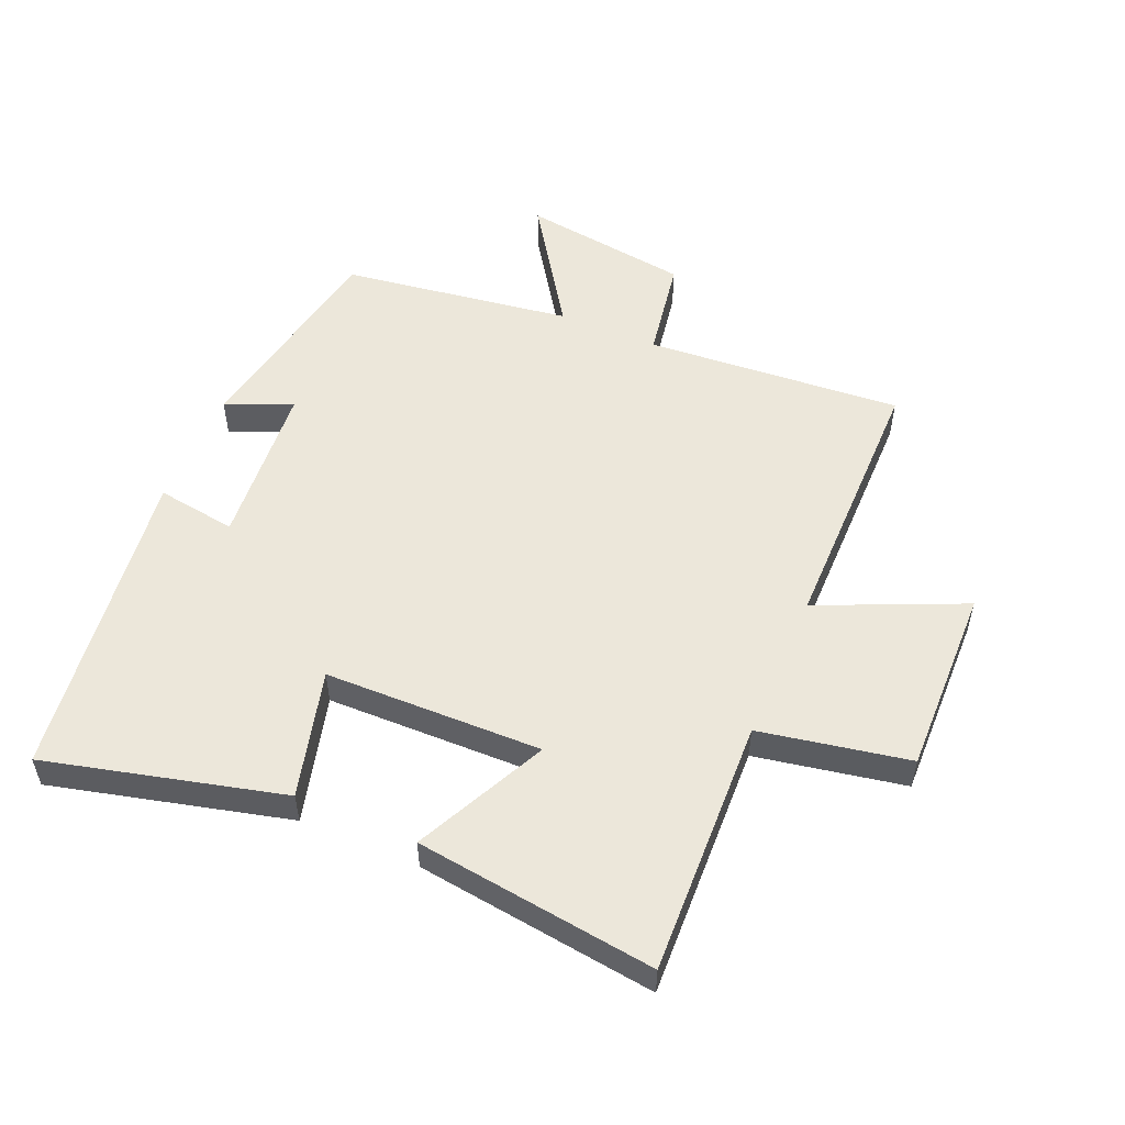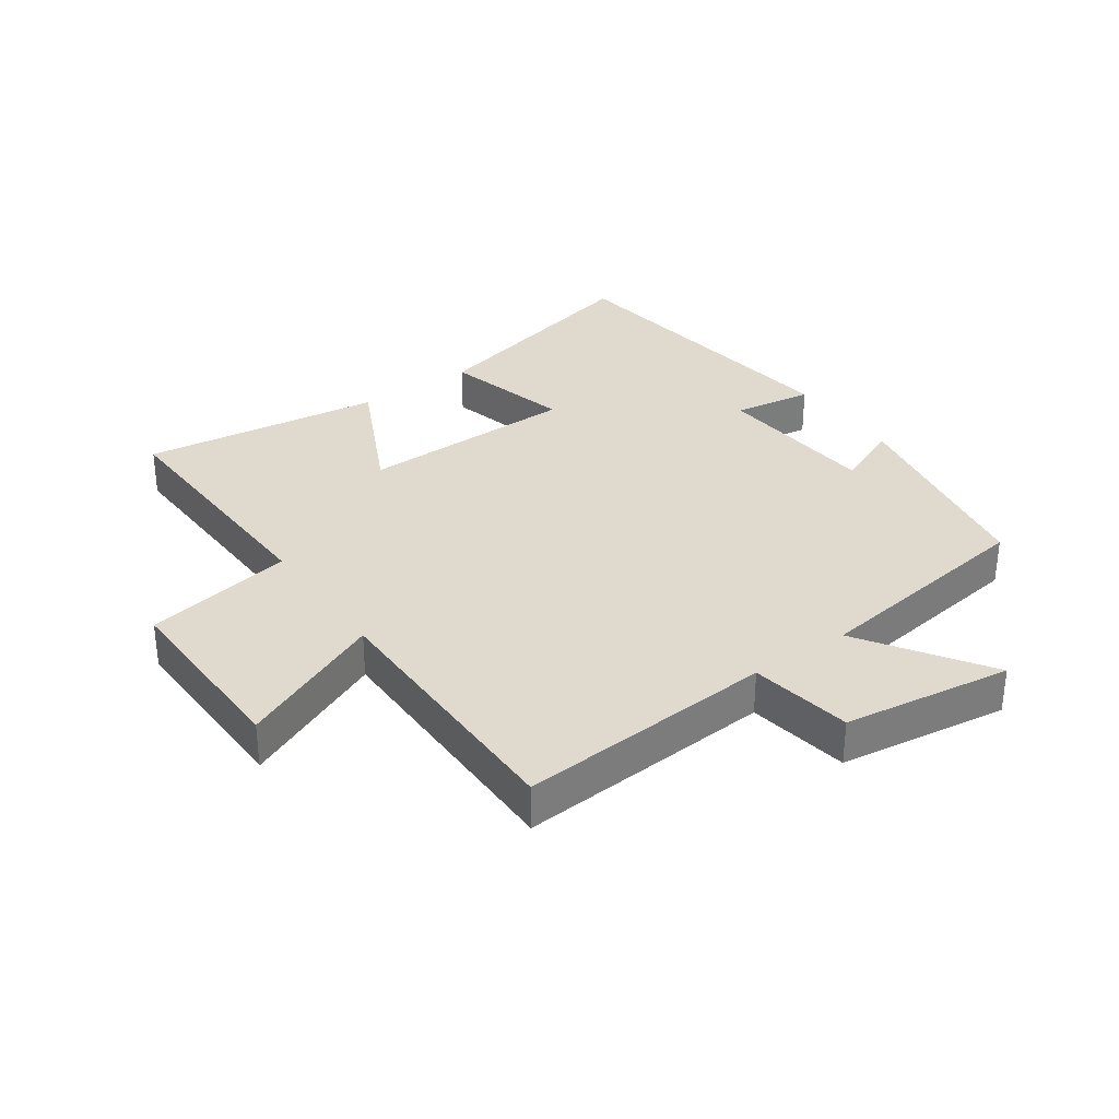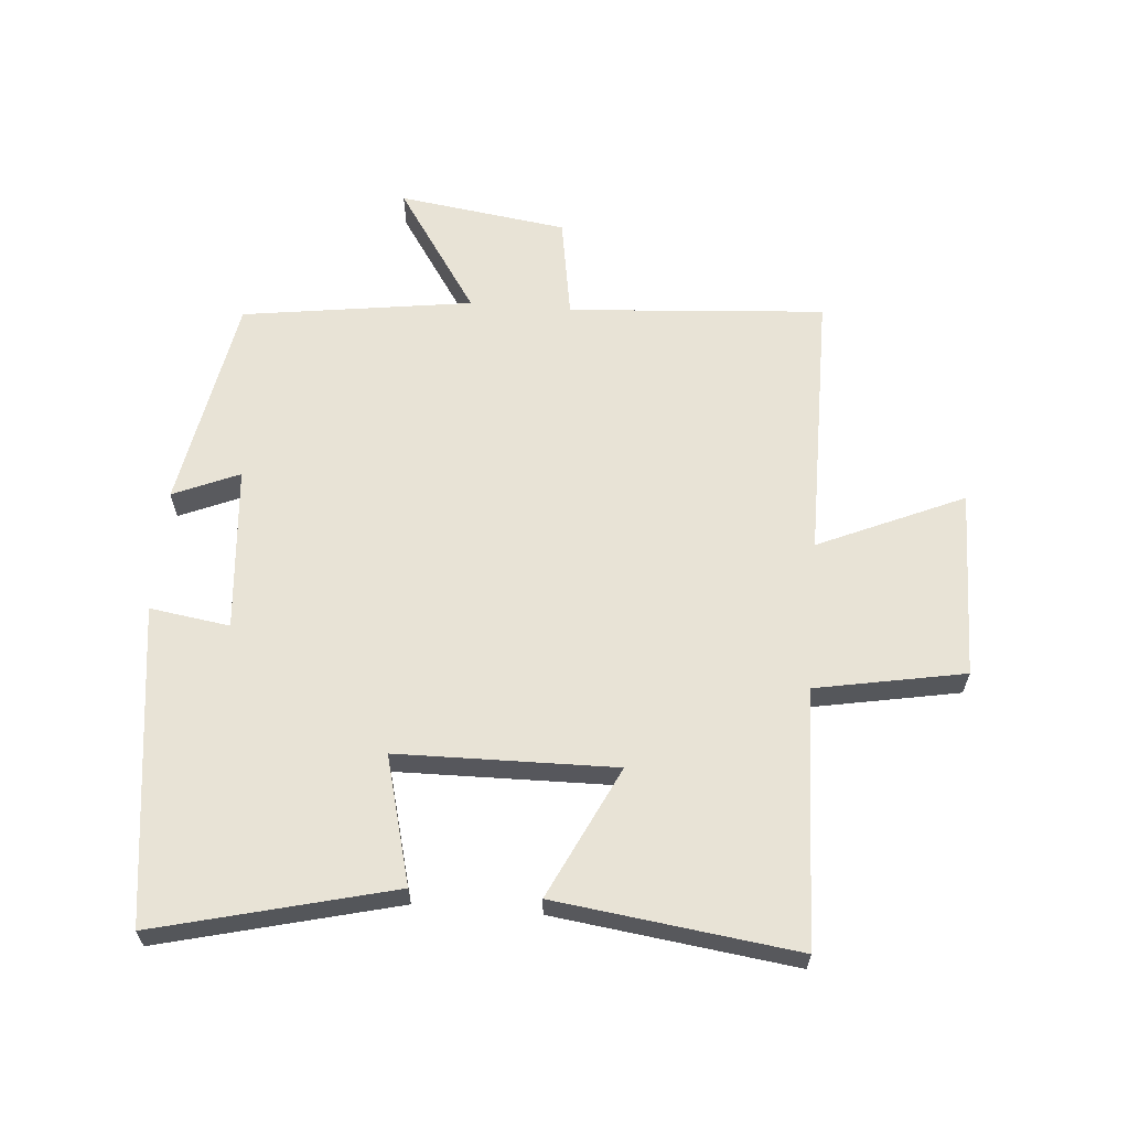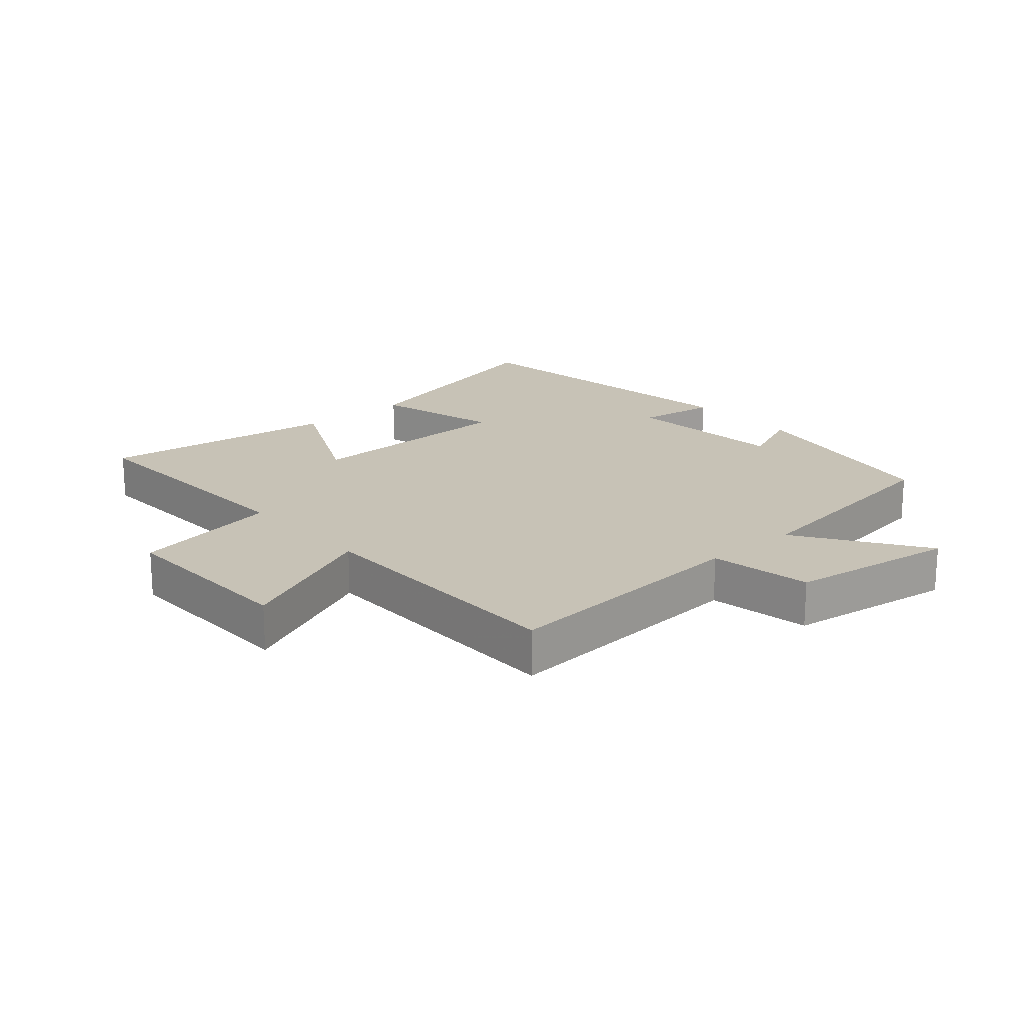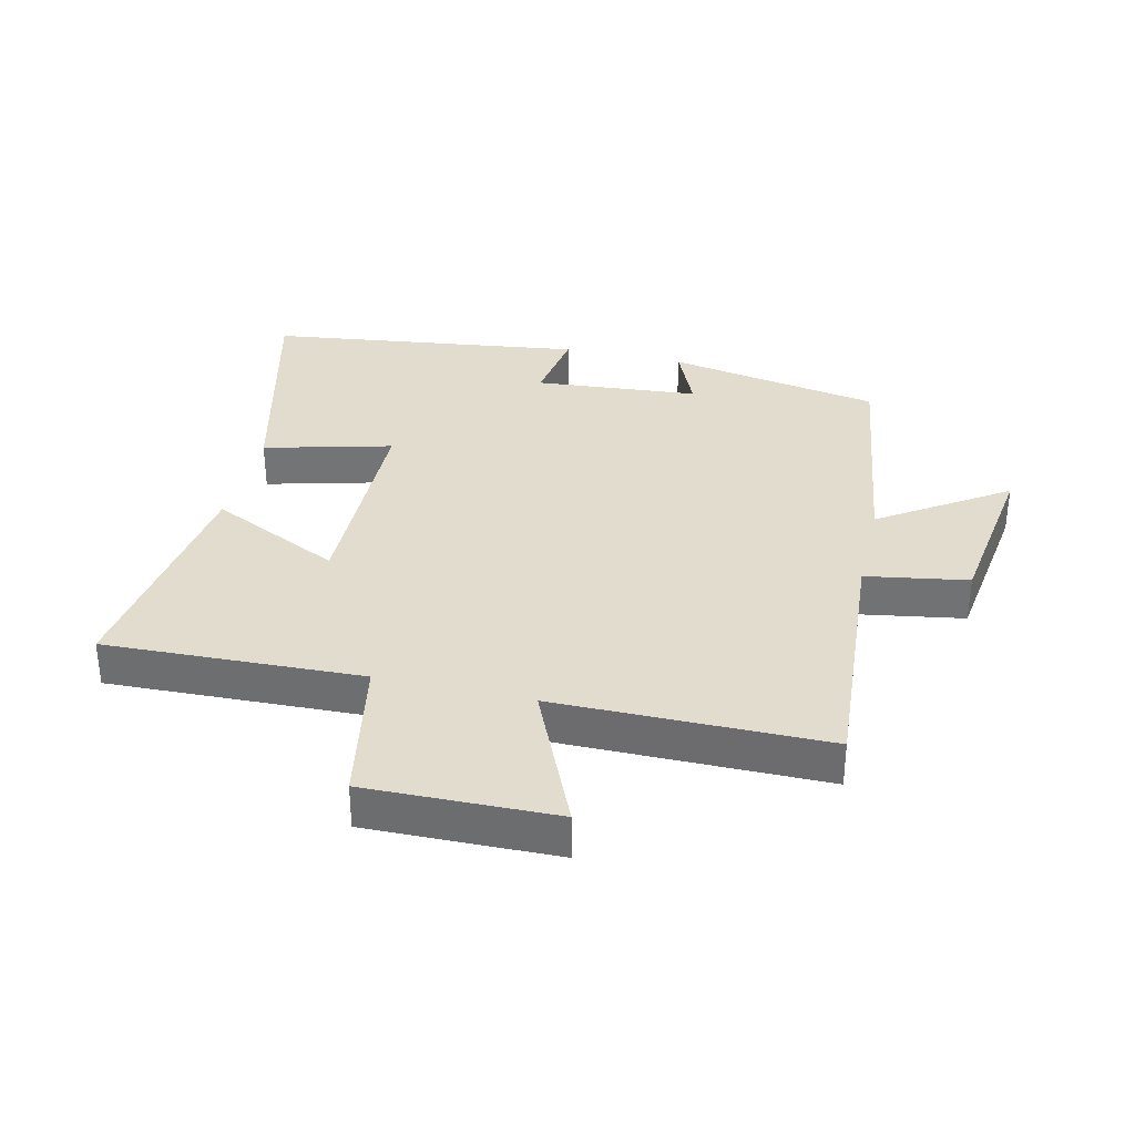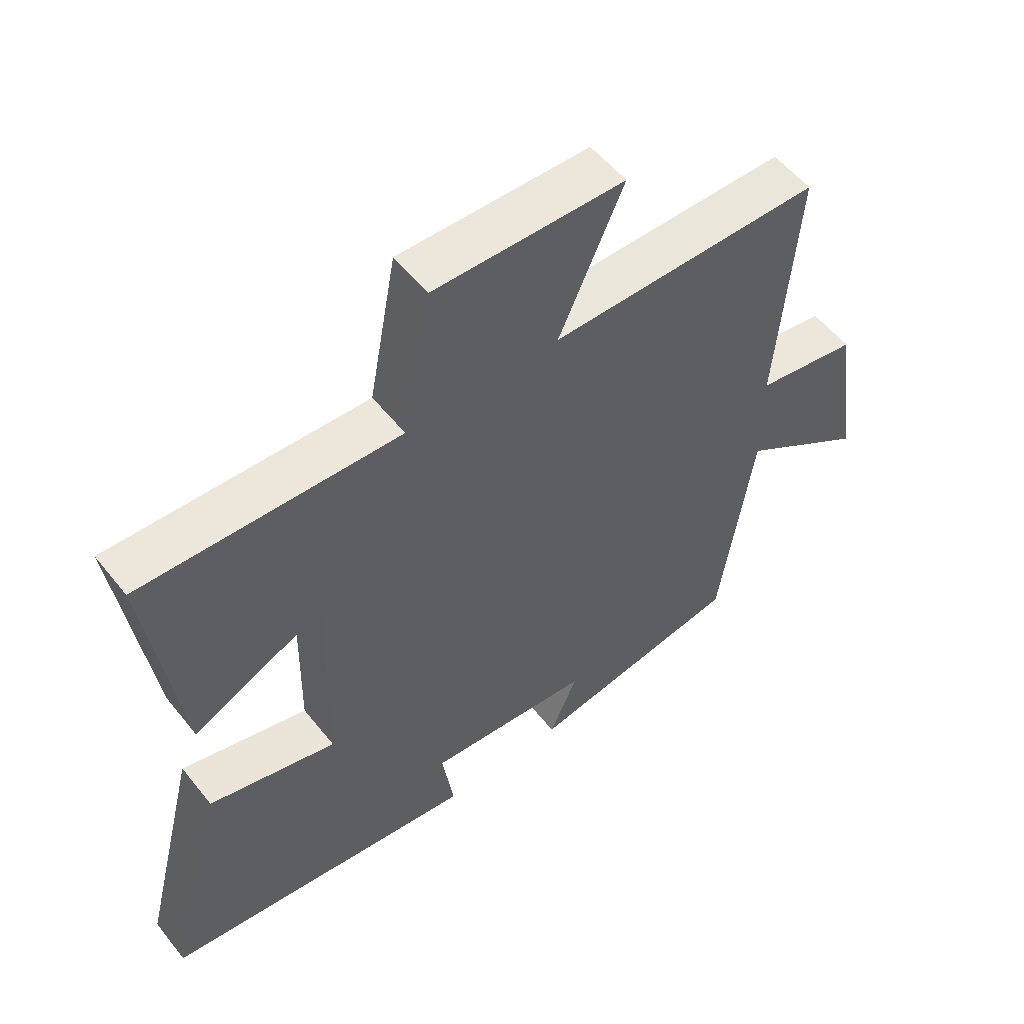
<metadata>
{"format":"obj","ext":"obj","renderer":"f3d","projection":"perspective","resolution":1024,"background":"white","views":[{"elev":53.4,"azim":-66.9,"up":"+Y"},{"elev":32.8,"azim":55.0,"up":"+Y"},{"elev":62.5,"azim":-85.3,"up":"+Y"},{"elev":19.2,"azim":48.8,"up":"+Y"},{"elev":34.0,"azim":13.2,"up":"+Y"},{"elev":55.0,"azim":-37.8,"up":"+Z"}]}
</metadata>
<code>
v 0.53 0.07 0.499
v 0.5 0.07 0.091
v 0.662 0.07 0.064
v 0.7 0.07 -0.204
v 0.5 0.07 -0.071
v 0.448 0.07 -0.437
v 0.107 0.07 -0.5
v 0.152 0.07 -0.395
v -0.11 0.07 -0.373
v -0.091 0.07 -0.5
v -0.594 0.07 -0.434
v -0.5 0.07 -0.059
v -0.297 0.07 -0.112
v -0.291 0.07 0.234
v -0.5 0.07 0.133
v -0.55 0.07 0.515
v -0.142 0.07 0.5
v -0.098 0.07 0.737
v 0.202 0.07 0.731
v 0.1 0.07 0.5
v 0.53 0 0.499
v 0.5 0 0.091
v 0.662 0 0.064
v 0.7 0 -0.204
v 0.5 0 -0.071
v 0.448 0 -0.437
v 0.107 0 -0.5
v 0.152 0 -0.395
v -0.11 0 -0.373
v -0.091 0 -0.5
v -0.594 0 -0.434
v -0.5 0 -0.059
v -0.297 0 -0.112
v -0.291 0 0.234
v -0.5 0 0.133
v -0.55 0 0.515
v -0.142 0 0.5
v -0.098 0 0.737
v 0.202 0 0.731
v 0.1 0 0.5
f 17 18 19 20
f 17 20 1 2
f 14 15 16 17
f 13 14 17 2
f 11 12 13
f 10 11 13
f 9 10 13
f 8 9 13 2
f 7 8 2
f 6 7 2
f 5 6 2
f 2 3 4 5
f 40 39 38 37
f 22 21 40 37
f 37 36 35 34
f 22 37 34 33
f 33 32 31
f 33 31 30
f 33 30 29
f 22 33 29 28
f 22 28 27
f 22 27 26
f 22 26 25
f 25 24 23 22
f 1 21 22 2
f 2 22 23 3
f 3 23 24 4
f 4 24 25 5
f 5 25 26 6
f 6 26 27 7
f 7 27 28 8
f 8 28 29 9
f 9 29 30 10
f 10 30 31 11
f 11 31 32 12
f 12 32 33 13
f 13 33 34 14
f 14 34 35 15
f 15 35 36 16
f 16 36 37 17
f 17 37 38 18
f 18 38 39 19
f 19 39 40 20
f 20 40 21 1

</code>
